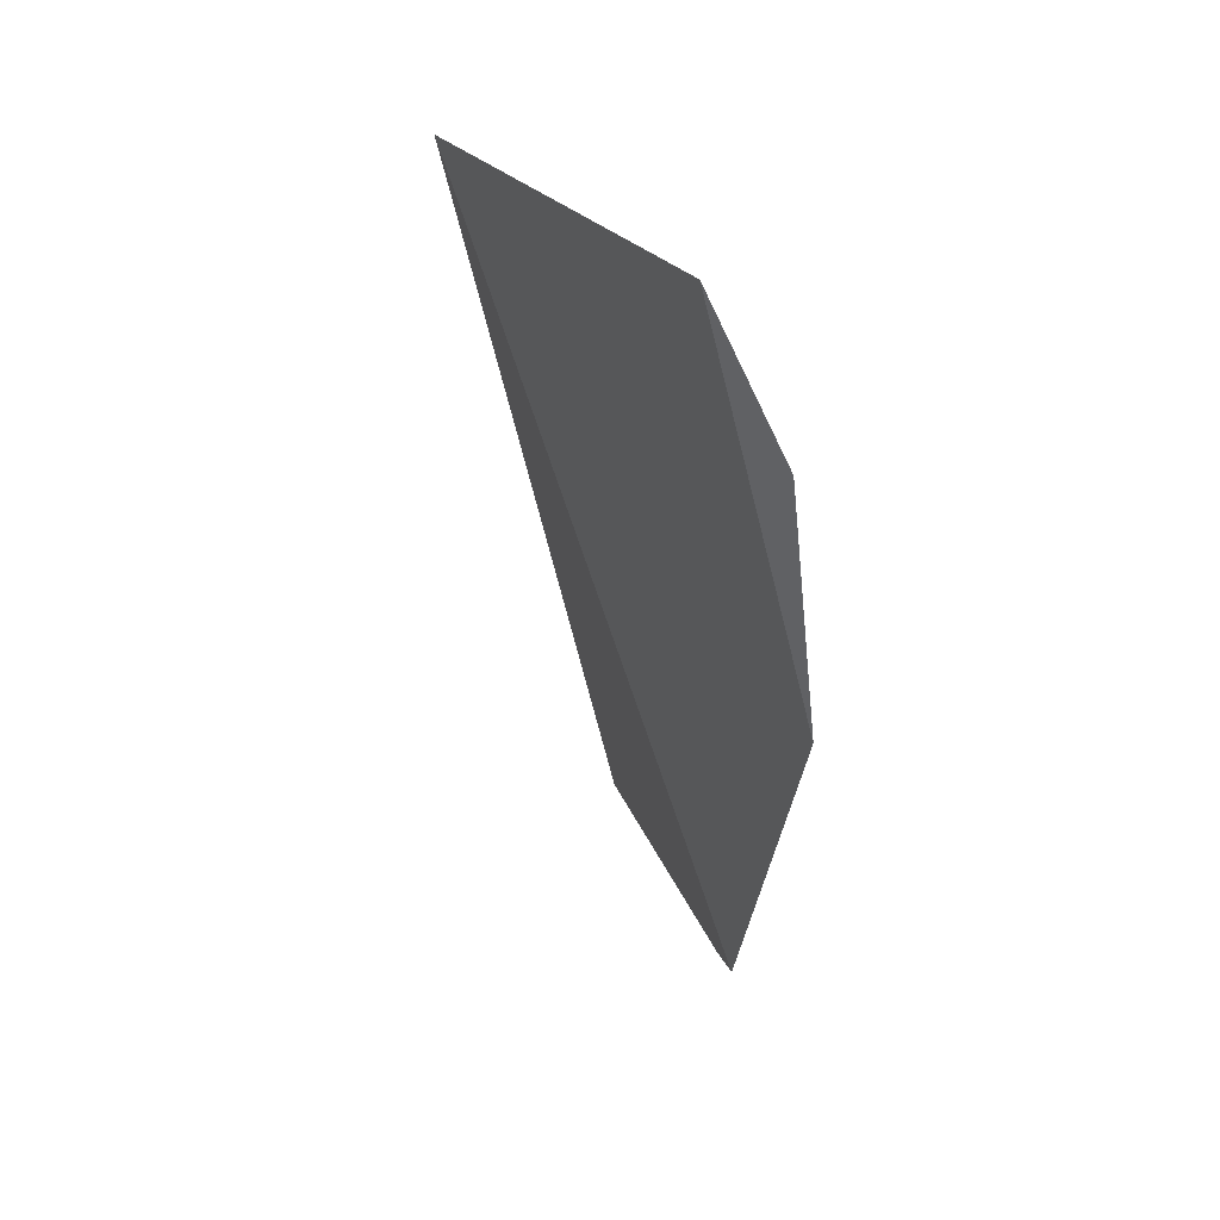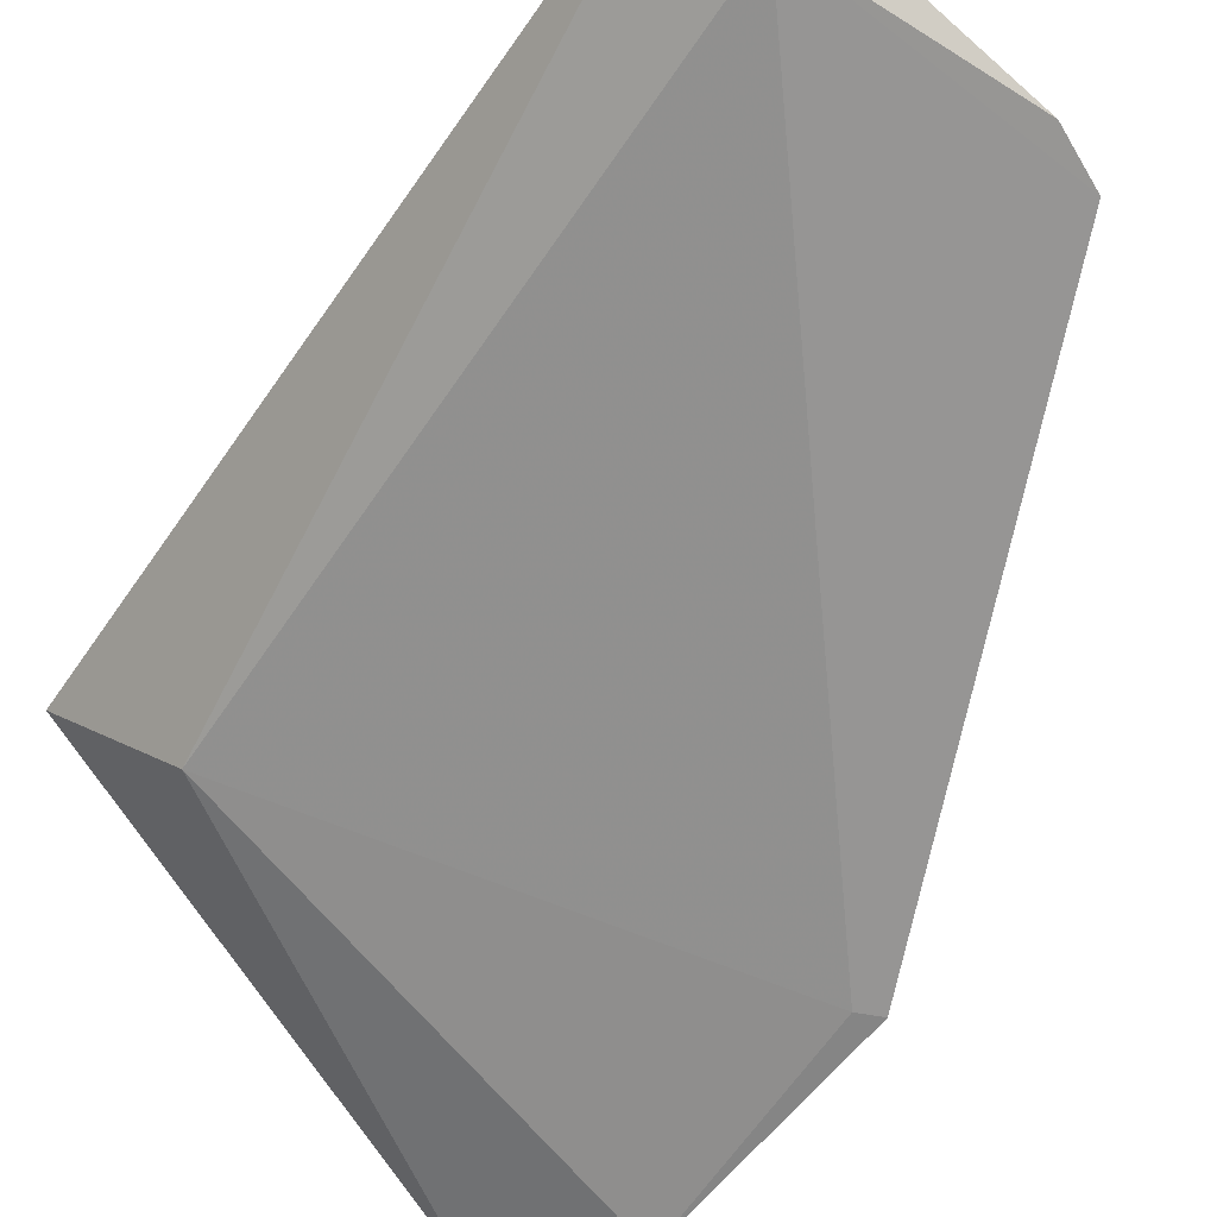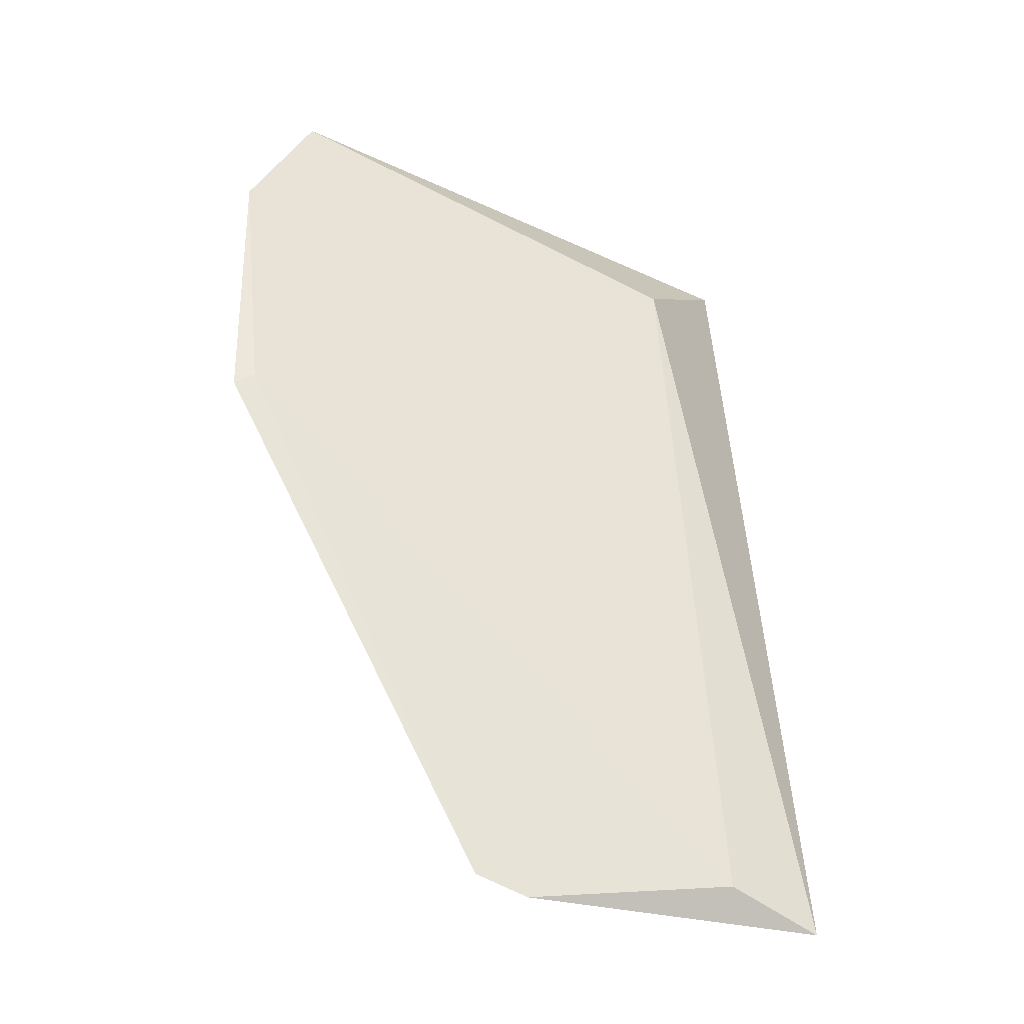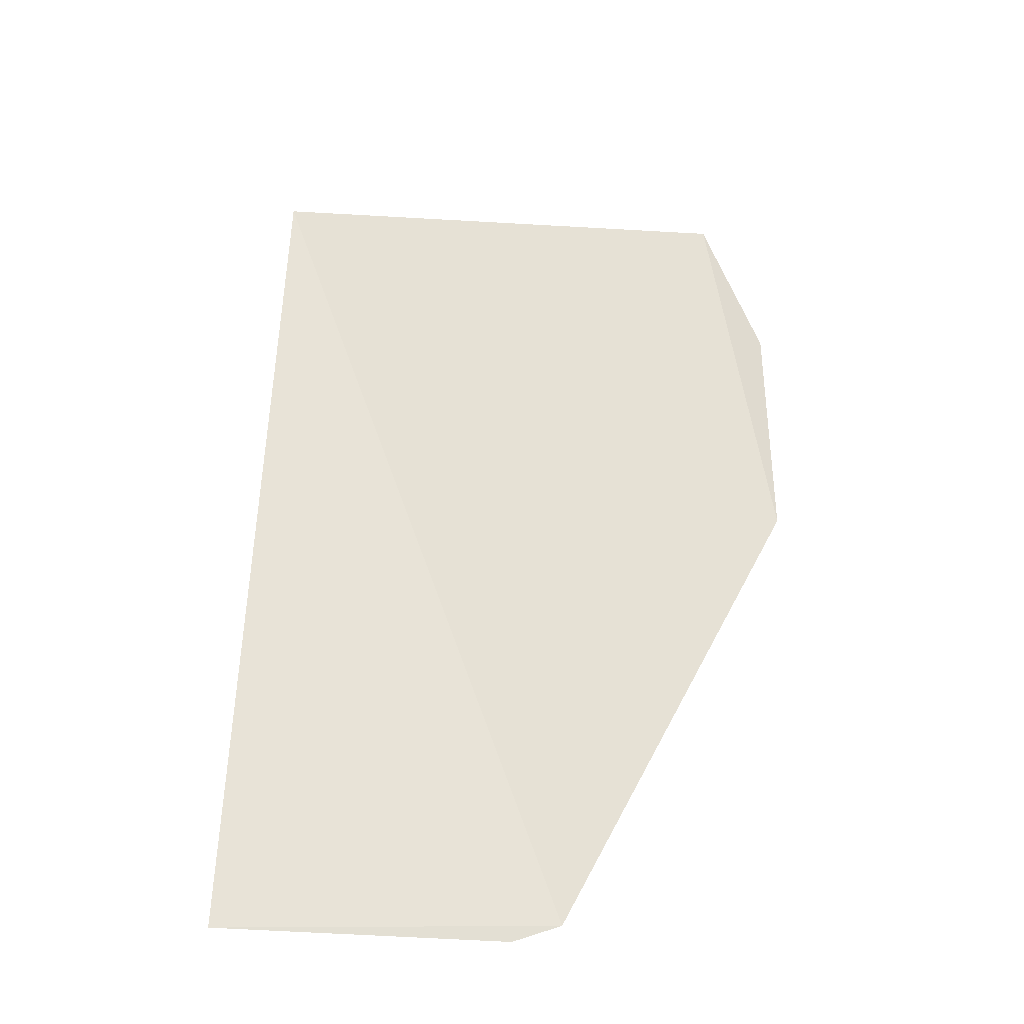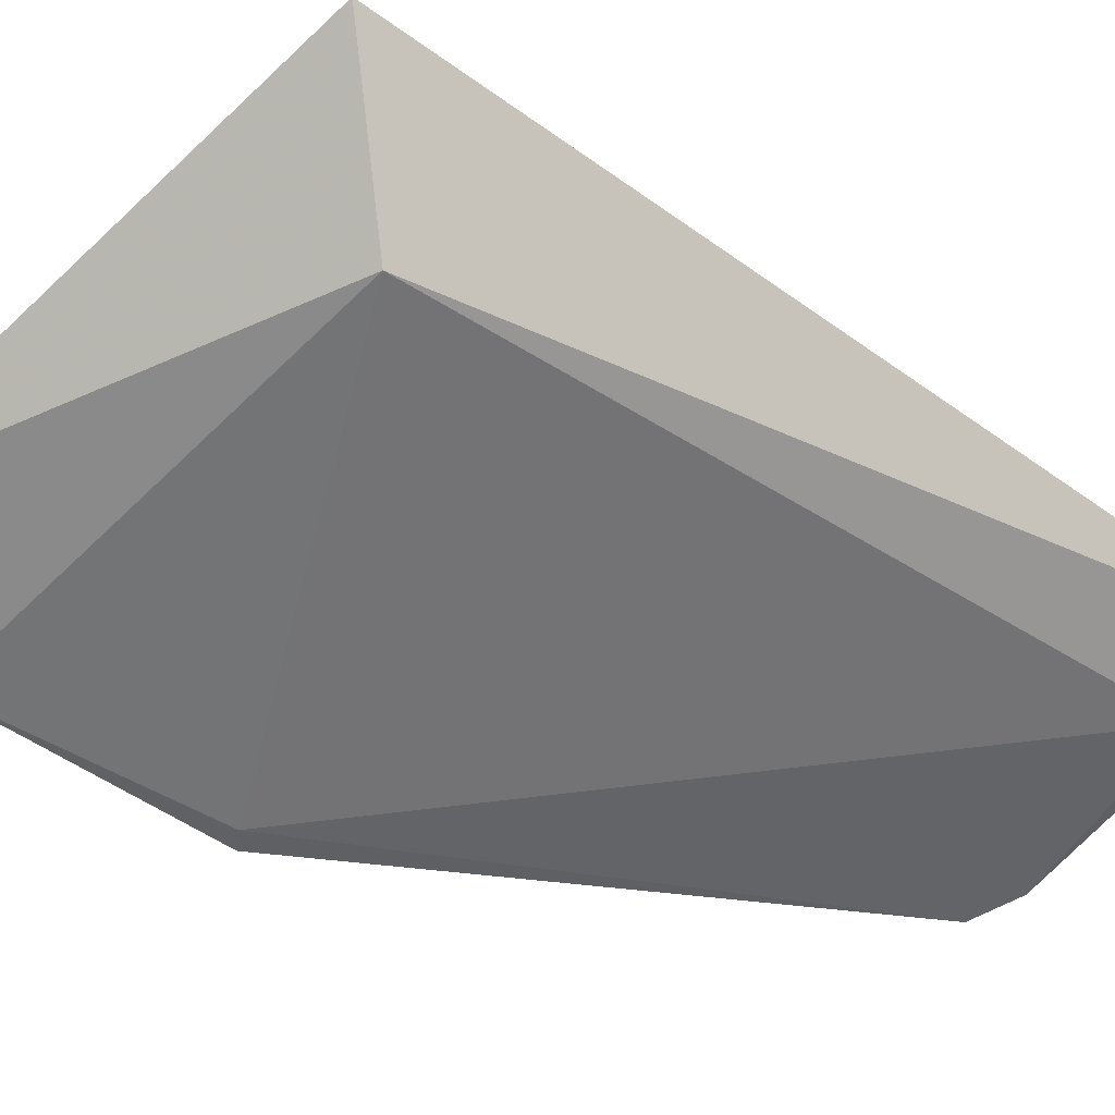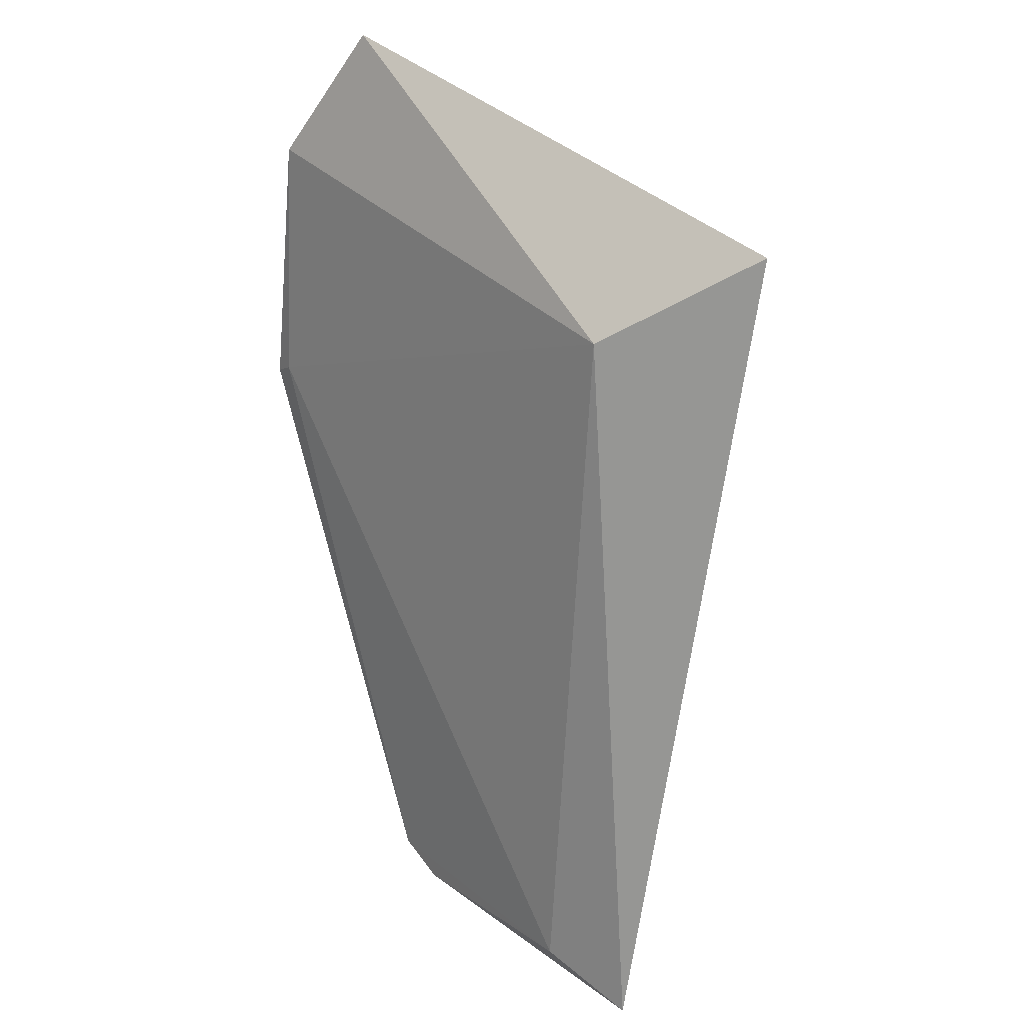
<metadata>
{"format":"obj","ext":"obj","renderer":"f3d","projection":"perspective","resolution":1024,"background":"white","views":[{"elev":37.1,"azim":84.3,"up":"+Y"},{"elev":-66.0,"azim":-37.3,"up":"+Z"},{"elev":-26.5,"azim":177.7,"up":"+Y"},{"elev":-40.4,"azim":5.1,"up":"+Y"},{"elev":-41.0,"azim":-128.0,"up":"+Z"},{"elev":31.2,"azim":-120.6,"up":"+Y"}]}
</metadata>
<code>
v -0.45 -0.01312 0.007344
v -0.432 0.01856 0.006036
v -0.4471 -0.01195 0.006883
v -0.4637 0.03535 0.02188
v -0.459 0.03012 0.01367
v -0.4669 -0.01387 0.01192
v -0.4333 0.01927 0.006169
v -0.4618 -0.01174 0.009521
v -0.4356 0.0418 0.01151
v -0.432 0.03392 0.007693
f 6 1 3
f 6 3 4
f 6 4 5
f 7 2 3
f 8 6 5
f 8 1 6
f 8 5 7
f 8 7 3
f 8 3 1
f 9 5 4
f 9 3 2
f 9 4 3
f 10 7 5
f 10 5 9
f 10 9 2
f 10 2 7

</code>
